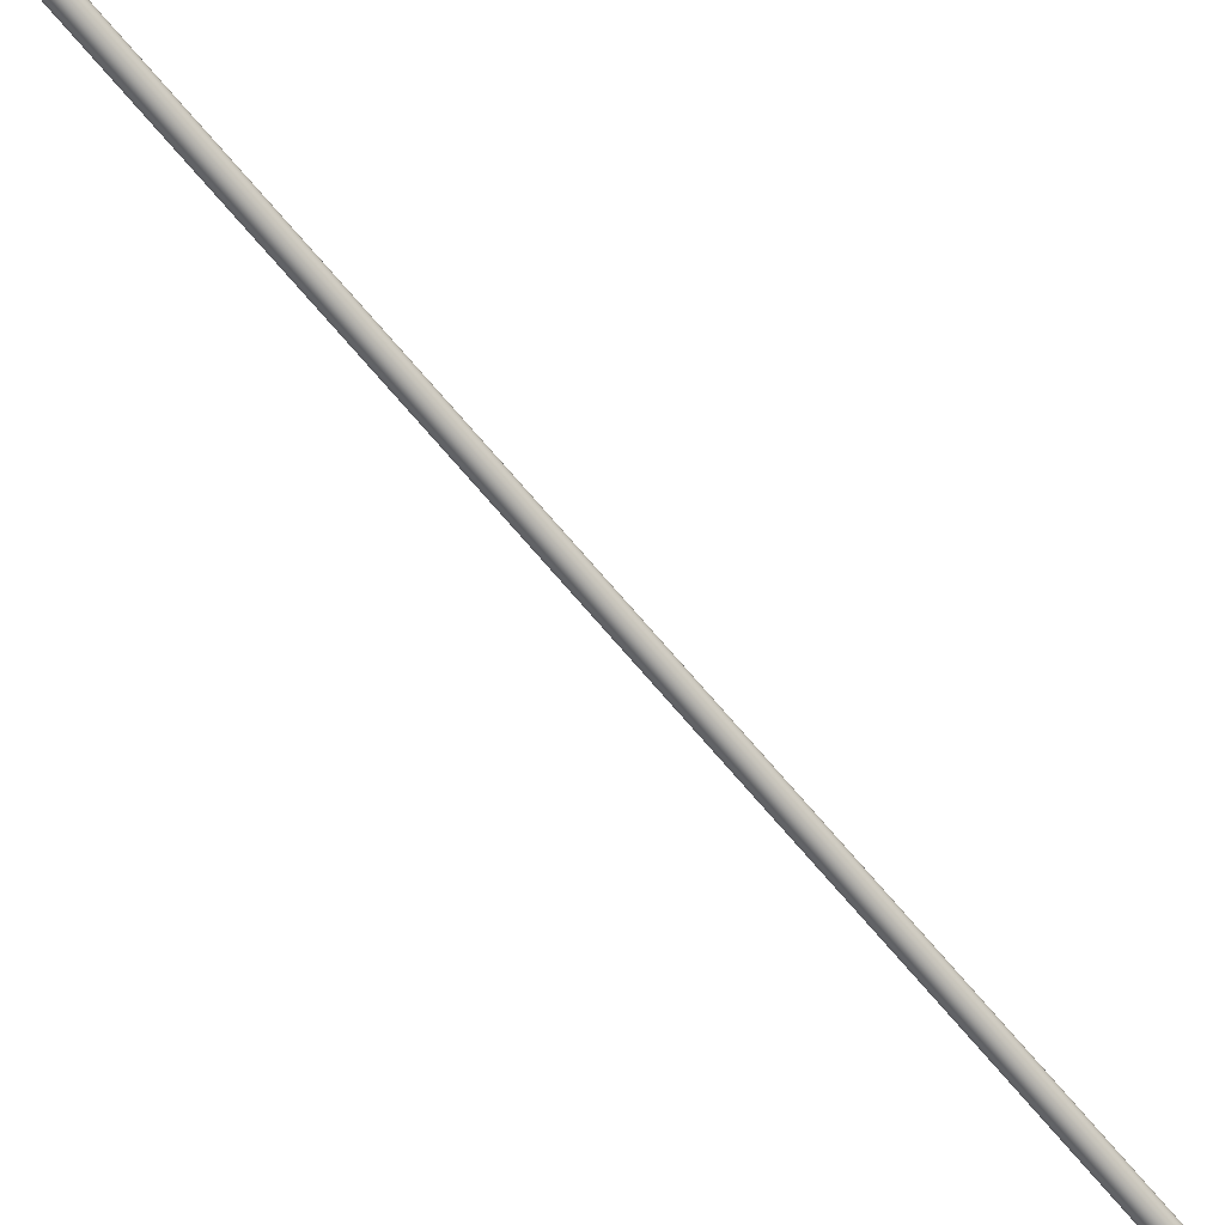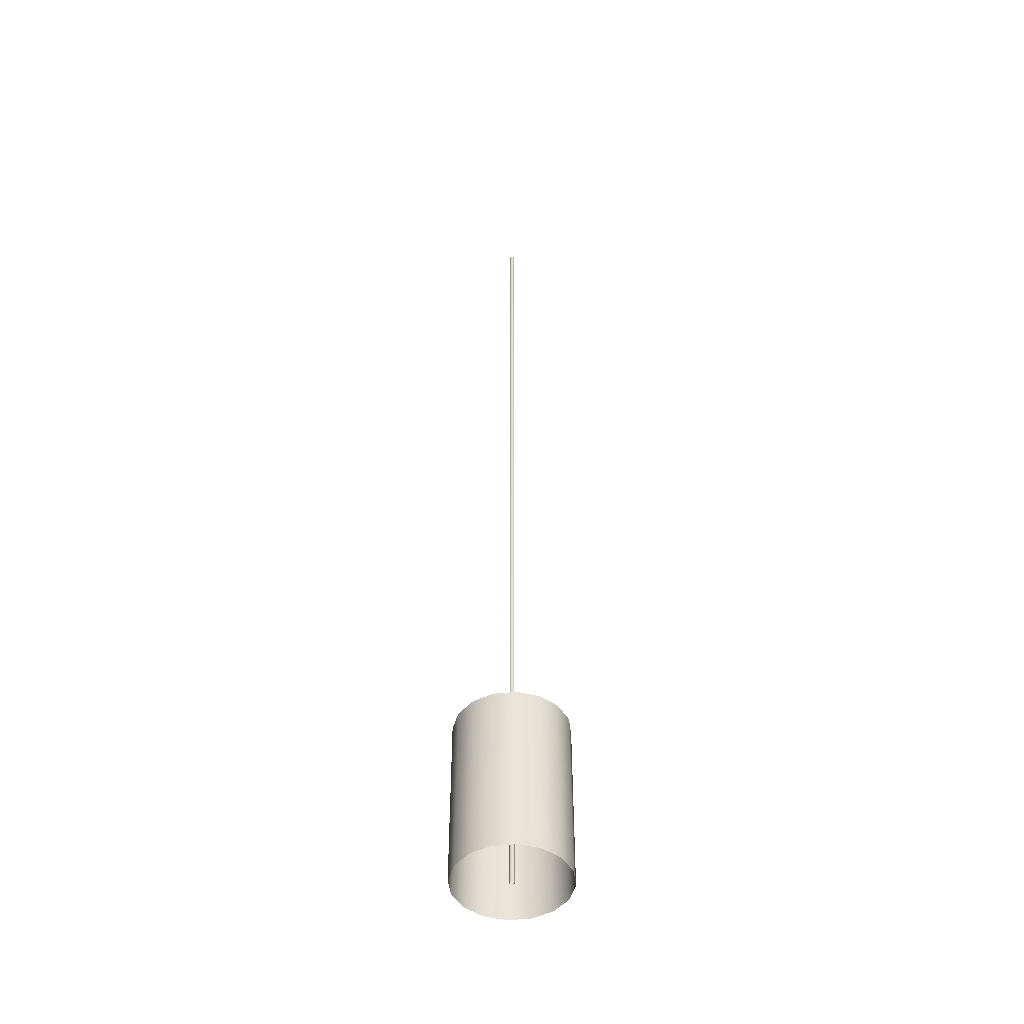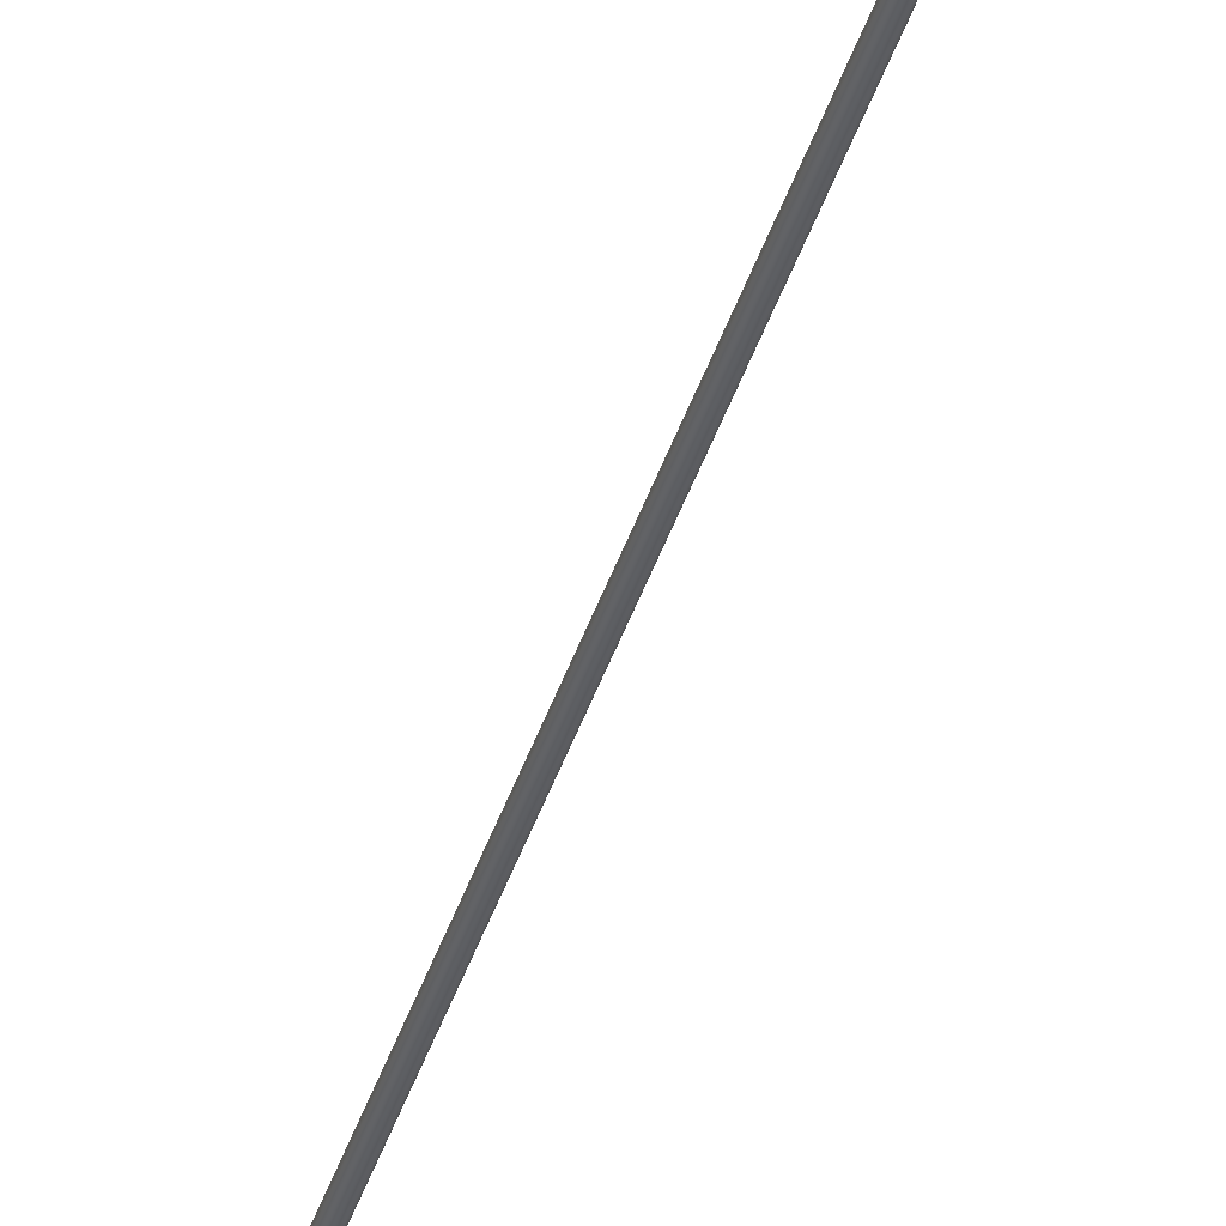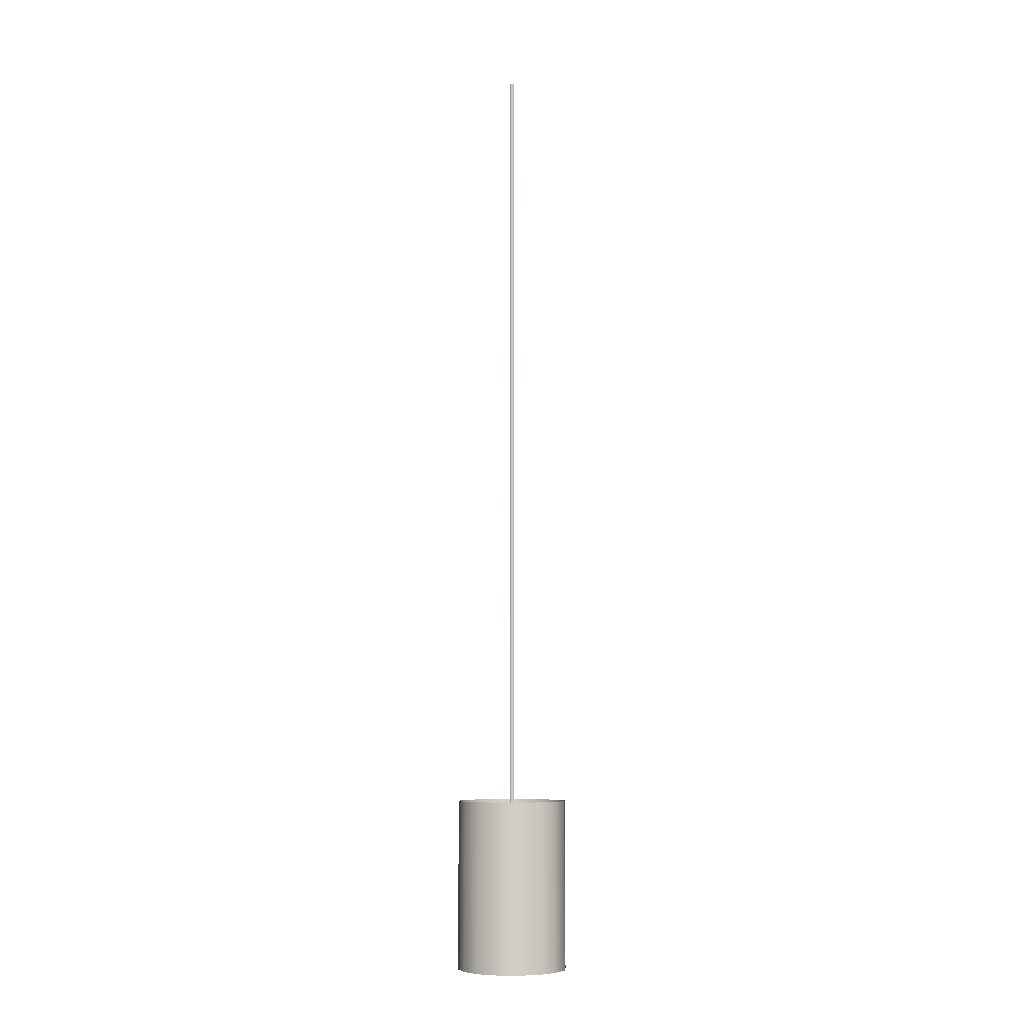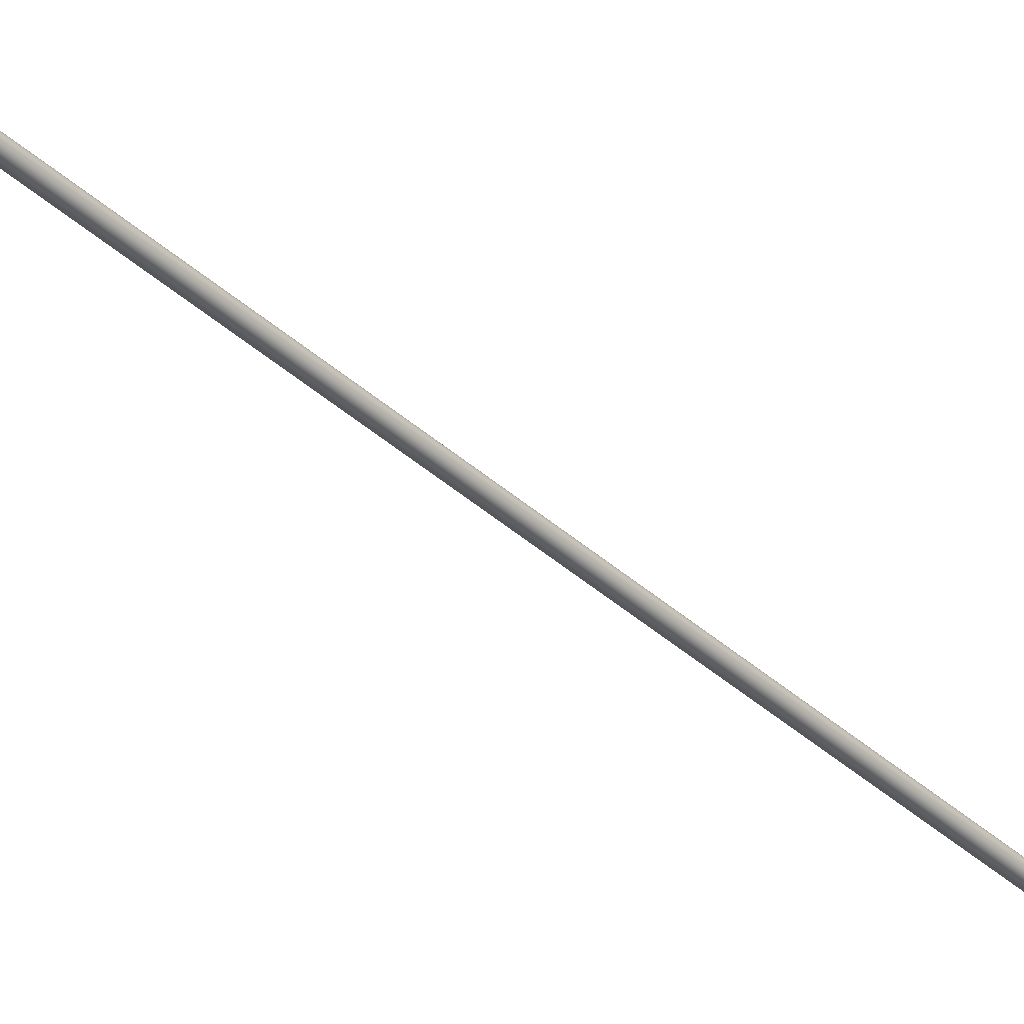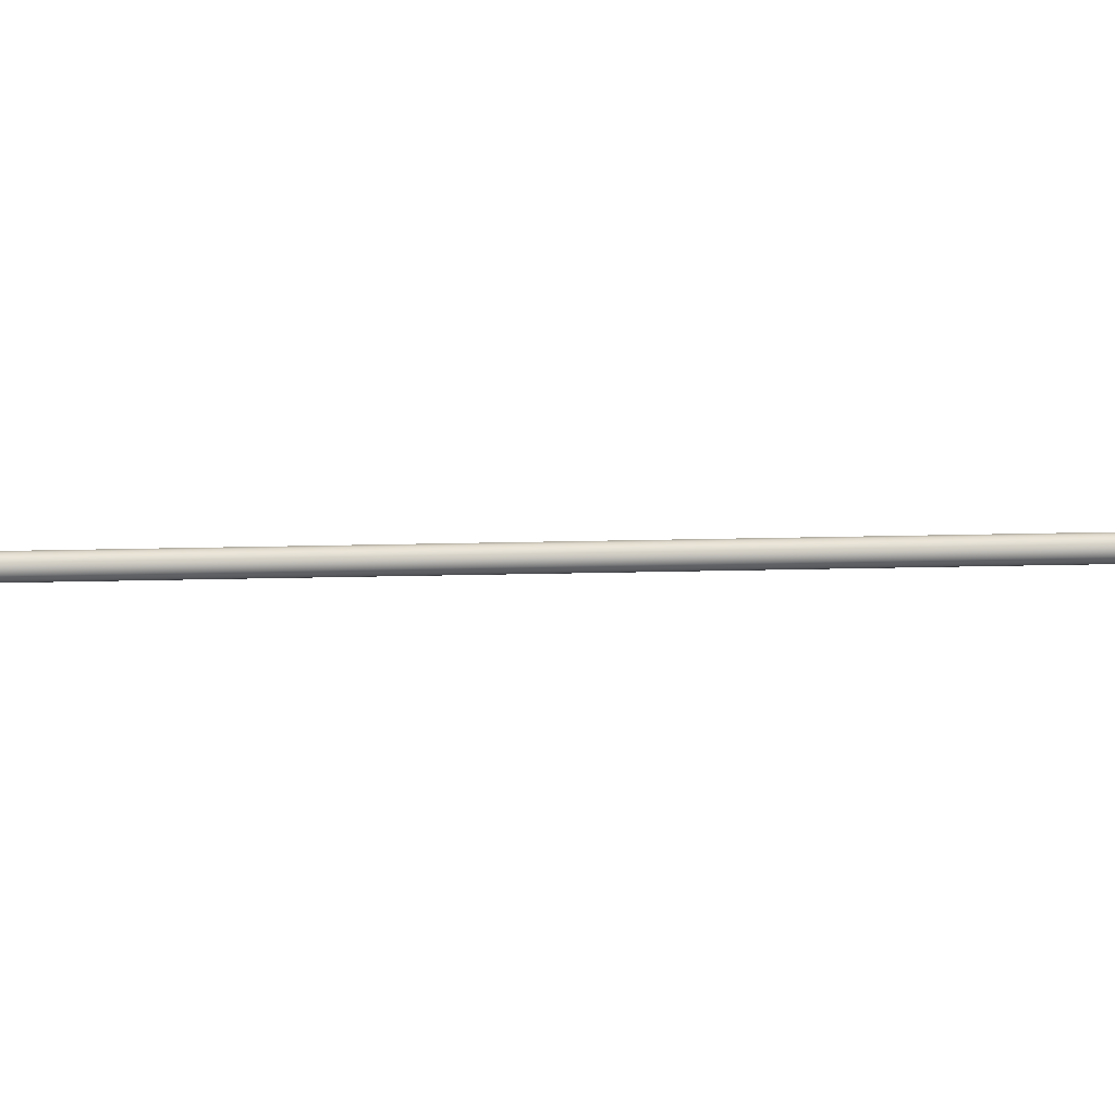
<metadata>
{"format":"obj","ext":"obj","renderer":"f3d","projection":"perspective","resolution":1024,"background":"white","views":[{"elev":-68.2,"azim":-140.3,"up":"+Z"},{"elev":-47.4,"azim":-94.5,"up":"+Y"},{"elev":-39.1,"azim":163.7,"up":"+Z"},{"elev":-7.4,"azim":-164.4,"up":"+Y"},{"elev":-36.6,"azim":40.1,"up":"+Z"},{"elev":-14.0,"azim":94.0,"up":"+Z"}]}
</metadata>
<code>
g default
v 74.77 0 -2.392
v 69.06 0 -31.09
v 52.8 0 -55.42
v 28.47 0 -71.68
v -0.231 0 -77.39
v -28.93 0 -71.68
v -53.26 0 -55.42
v -69.52 0 -31.09
v -75.23 0 -2.392
v -69.52 -0 26.31
v -53.26 -0 50.64
v -28.93 -0 66.9
v -0.231 -0 72.61
v 28.47 -0 66.9
v 52.8 -0 50.64
v 69.06 -0 26.31
v 74.77 2.263 -2.392
v 69.06 2.263 -31.09
v 52.8 2.263 -55.42
v 28.47 2.263 -71.68
v -0.231 2.263 -77.39
v -28.93 2.263 -71.68
v -53.26 2.263 -55.42
v -69.52 2.263 -31.09
v -75.23 2.263 -2.392
v -69.52 2.263 26.31
v -53.26 2.263 50.64
v -28.93 2.263 66.9
v -0.231 2.263 72.61
v 28.47 2.263 66.9
v 52.8 2.263 50.64
v 69.06 2.263 26.31
v 74.77 9.277 -2.392
v 69.06 9.277 -31.09
v 52.8 9.277 -55.42
v 28.47 9.277 -71.68
v -0.231 9.277 -77.39
v -28.93 9.277 -71.68
v -53.26 9.277 -55.42
v -69.52 9.277 -31.09
v -75.23 9.277 -2.392
v -69.52 9.277 26.31
v -53.26 9.277 50.64
v -28.93 9.277 66.9
v -0.231 9.277 72.61
v 28.47 9.277 66.9
v 52.8 9.277 50.64
v 69.06 9.277 26.31
v 74.77 13.87 -2.392
v 69.06 13.87 -31.09
v 52.8 13.87 -55.42
v 28.47 13.87 -71.68
v -0.231 13.87 -77.39
v -28.93 13.87 -71.68
v -53.26 13.87 -55.42
v -69.52 13.87 -31.09
v -75.23 13.87 -2.392
v -69.52 13.87 26.31
v -53.26 13.87 50.64
v -28.93 13.87 66.9
v -0.231 13.87 72.61
v 28.47 13.87 66.9
v 52.8 13.87 50.64
v 69.06 13.87 26.31
g FlashMask01
f 1 18 17
f 1 2 18
f 2 19 18
f 2 3 19
f 3 20 19
f 3 4 20
f 4 21 20
f 4 5 21
f 5 22 21
f 5 6 22
f 6 23 22
f 6 7 23
f 7 24 23
f 7 8 24
f 8 25 24
f 8 9 25
f 9 26 25
f 9 10 26
f 10 27 26
f 10 11 27
f 11 28 27
f 11 12 28
f 12 29 28
f 12 13 29
f 13 30 29
f 13 14 30
f 14 31 30
f 14 15 31
f 15 32 31
f 15 16 32
f 16 17 32
f 16 1 17
f 17 34 33
f 17 18 34
f 18 35 34
f 18 19 35
f 19 36 35
f 19 20 36
f 20 37 36
f 20 21 37
f 21 38 37
f 21 22 38
f 22 39 38
f 22 23 39
f 23 40 39
f 23 24 40
f 24 41 40
f 24 25 41
f 25 42 41
f 25 26 42
f 26 43 42
f 26 27 43
f 27 44 43
f 27 28 44
f 28 45 44
f 28 29 45
f 29 46 45
f 29 30 46
f 30 47 46
f 30 31 47
f 31 48 47
f 31 32 48
f 32 33 48
f 32 17 33
f 33 50 49
f 33 34 50
f 34 51 50
f 34 35 51
f 35 52 51
f 35 36 52
f 36 53 52
f 36 37 53
f 37 54 53
f 37 38 54
f 38 55 54
f 38 39 55
f 39 56 55
f 39 40 56
f 40 57 56
f 40 41 57
f 41 58 57
f 41 42 58
f 42 59 58
f 42 43 59
f 43 60 59
f 43 44 60
f 44 61 60
f 44 45 61
f 45 62 61
f 45 46 62
f 46 63 62
f 46 47 63
f 47 64 63
f 47 48 64
f 48 49 64
f 48 33 49
g default
v 74.77 0 -2.392
v 69.06 0 -31.09
v 52.8 0 -55.42
v 28.47 0 -71.68
v -0.231 0 -77.39
v -28.93 0 -71.68
v -53.26 0 -55.42
v -69.52 0 -31.09
v -75.23 0 -2.392
v -69.52 -0 26.31
v -53.26 -0 50.64
v -28.93 -0 66.9
v -0.231 -0 72.61
v 28.47 -0 66.9
v 52.8 -0 50.64
v 69.06 -0 26.31
v 74.77 37.48 -2.392
v 69.06 37.48 -31.09
v 52.8 37.48 -55.42
v 28.47 37.48 -71.68
v -0.231 37.48 -77.39
v -28.93 37.48 -71.68
v -53.26 37.48 -55.42
v -69.52 37.48 -31.09
v -75.23 37.48 -2.392
v -69.52 37.48 26.31
v -53.26 37.48 50.64
v -28.93 37.48 66.9
v -0.231 37.48 72.61
v 28.47 37.48 66.9
v 52.8 37.48 50.64
v 69.06 37.48 26.31
v 74.77 153.6 -2.392
v 69.06 153.6 -31.09
v 52.8 153.6 -55.42
v 28.47 153.6 -71.68
v -0.231 153.6 -77.39
v -28.93 153.6 -71.68
v -53.26 153.6 -55.42
v -69.52 153.6 -31.09
v -75.23 153.6 -2.392
v -69.52 153.6 26.31
v -53.26 153.6 50.64
v -28.93 153.6 66.9
v -0.231 153.6 72.61
v 28.47 153.6 66.9
v 52.8 153.6 50.64
v 69.06 153.6 26.31
v 74.77 229.7 -2.392
v 69.06 229.7 -31.09
v 52.8 229.7 -55.42
v 28.47 229.7 -71.68
v -0.231 229.7 -77.39
v -28.93 229.7 -71.68
v -53.26 229.7 -55.42
v -69.52 229.7 -31.09
v -75.23 229.7 -2.392
v -69.52 229.7 26.31
v -53.26 229.7 50.64
v -28.93 229.7 66.9
v -0.231 229.7 72.61
v 28.47 229.7 66.9
v 52.8 229.7 50.64
v 69.06 229.7 26.31
g FlashMask02
f 65 82 81
f 65 66 82
f 66 83 82
f 66 67 83
f 67 84 83
f 67 68 84
f 68 85 84
f 68 69 85
f 69 86 85
f 69 70 86
f 70 87 86
f 70 71 87
f 71 88 87
f 71 72 88
f 72 89 88
f 72 73 89
f 73 90 89
f 73 74 90
f 74 91 90
f 74 75 91
f 75 92 91
f 75 76 92
f 76 93 92
f 76 77 93
f 77 94 93
f 77 78 94
f 78 95 94
f 78 79 95
f 79 96 95
f 79 80 96
f 80 81 96
f 80 65 81
f 81 98 97
f 81 82 98
f 82 99 98
f 82 83 99
f 83 100 99
f 83 84 100
f 84 101 100
f 84 85 101
f 85 102 101
f 85 86 102
f 86 103 102
f 86 87 103
f 87 104 103
f 87 88 104
f 88 105 104
f 88 89 105
f 89 106 105
f 89 90 106
f 90 107 106
f 90 91 107
f 91 108 107
f 91 92 108
f 92 109 108
f 92 93 109
f 93 110 109
f 93 94 110
f 94 111 110
f 94 95 111
f 95 112 111
f 95 96 112
f 96 97 112
f 96 81 97
f 97 114 113
f 97 98 114
f 98 115 114
f 98 99 115
f 99 116 115
f 99 100 116
f 100 117 116
f 100 101 117
f 101 118 117
f 101 102 118
f 102 119 118
f 102 103 119
f 103 120 119
f 103 104 120
f 104 121 120
f 104 105 121
f 105 122 121
f 105 106 122
f 106 123 122
f 106 107 123
f 107 124 123
f 107 108 124
f 108 125 124
f 108 109 125
f 109 126 125
f 109 110 126
f 110 127 126
f 110 111 127
f 111 128 127
f 111 112 128
f 112 113 128
f 112 97 113
g default
v 2.928 -0.1632 -2.392
v 2.688 -0.1632 -3.601
v 2.003 -0.1632 -4.625
v 0.9779 -0.1632 -5.31
v -0.231 -0.1632 -5.551
v -1.44 -0.1632 -5.31
v -2.465 -0.1632 -4.625
v -3.15 -0.1632 -3.601
v -3.39 -0.1632 -2.392
v -3.15 -0.1632 -1.183
v -2.465 -0.1632 -0.1579
v -1.44 -0.1632 0.5269
v -0.231 -0.1632 0.7674
v 0.9779 -0.1632 0.5269
v 2.003 -0.1632 -0.1579
v 2.688 -0.1632 -1.183
v 2.928 208.2 -2.392
v 2.688 208.2 -3.601
v 2.003 208.2 -4.625
v 0.9779 208.2 -5.31
v -0.231 208.2 -5.551
v -1.44 208.2 -5.31
v -2.465 208.2 -4.625
v -3.15 208.2 -3.601
v -3.39 208.2 -2.392
v -3.15 208.2 -1.183
v -2.465 208.2 -0.1579
v -1.44 208.2 0.5269
v -0.231 208.2 0.7674
v 0.9779 208.2 0.5269
v 2.003 208.2 -0.1579
v 2.688 208.2 -1.183
v 2.928 853.9 -2.392
v 2.688 853.9 -3.601
v 2.003 853.9 -4.625
v 0.9779 853.9 -5.31
v -0.231 853.9 -5.551
v -1.44 853.9 -5.31
v -2.465 853.9 -4.625
v -3.15 853.9 -3.601
v -3.39 853.9 -2.392
v -3.15 853.9 -1.183
v -2.465 853.9 -0.1579
v -1.44 853.9 0.5269
v -0.231 853.9 0.7674
v 0.9779 853.9 0.5269
v 2.003 853.9 -0.1579
v 2.688 853.9 -1.183
v 2.928 1277 -2.392
v 2.688 1277 -3.601
v 2.003 1277 -4.625
v 0.9779 1277 -5.31
v -0.231 1277 -5.551
v -1.44 1277 -5.31
v -2.465 1277 -4.625
v -3.15 1277 -3.601
v -3.39 1277 -2.392
v -3.15 1277 -1.183
v -2.465 1277 -0.1579
v -1.44 1277 0.5269
v -0.231 1277 0.7674
v 0.9779 1277 0.5269
v 2.003 1277 -0.1579
v 2.688 1277 -1.183
g FlashMask03
f 129 146 145
f 129 130 146
f 130 147 146
f 130 131 147
f 131 148 147
f 131 132 148
f 132 149 148
f 132 133 149
f 133 150 149
f 133 134 150
f 134 151 150
f 134 135 151
f 135 152 151
f 135 136 152
f 136 153 152
f 136 137 153
f 137 154 153
f 137 138 154
f 138 155 154
f 138 139 155
f 139 156 155
f 139 140 156
f 140 157 156
f 140 141 157
f 141 158 157
f 141 142 158
f 142 159 158
f 142 143 159
f 143 160 159
f 143 144 160
f 144 145 160
f 144 129 145
f 145 162 161
f 145 146 162
f 146 163 162
f 146 147 163
f 147 164 163
f 147 148 164
f 148 165 164
f 148 149 165
f 149 166 165
f 149 150 166
f 150 167 166
f 150 151 167
f 151 168 167
f 151 152 168
f 152 169 168
f 152 153 169
f 153 170 169
f 153 154 170
f 154 171 170
f 154 155 171
f 155 172 171
f 155 156 172
f 156 173 172
f 156 157 173
f 157 174 173
f 157 158 174
f 158 175 174
f 158 159 175
f 159 176 175
f 159 160 176
f 160 161 176
f 160 145 161
f 161 178 177
f 161 162 178
f 162 179 178
f 162 163 179
f 163 180 179
f 163 164 180
f 164 181 180
f 164 165 181
f 165 182 181
f 165 166 182
f 166 183 182
f 166 167 183
f 167 184 183
f 167 168 184
f 168 185 184
f 168 169 185
f 169 186 185
f 169 170 186
f 170 187 186
f 170 171 187
f 171 188 187
f 171 172 188
f 172 189 188
f 172 173 189
f 173 190 189
f 173 174 190
f 174 191 190
f 174 175 191
f 175 192 191
f 175 176 192
f 176 177 192
f 176 161 177

</code>
